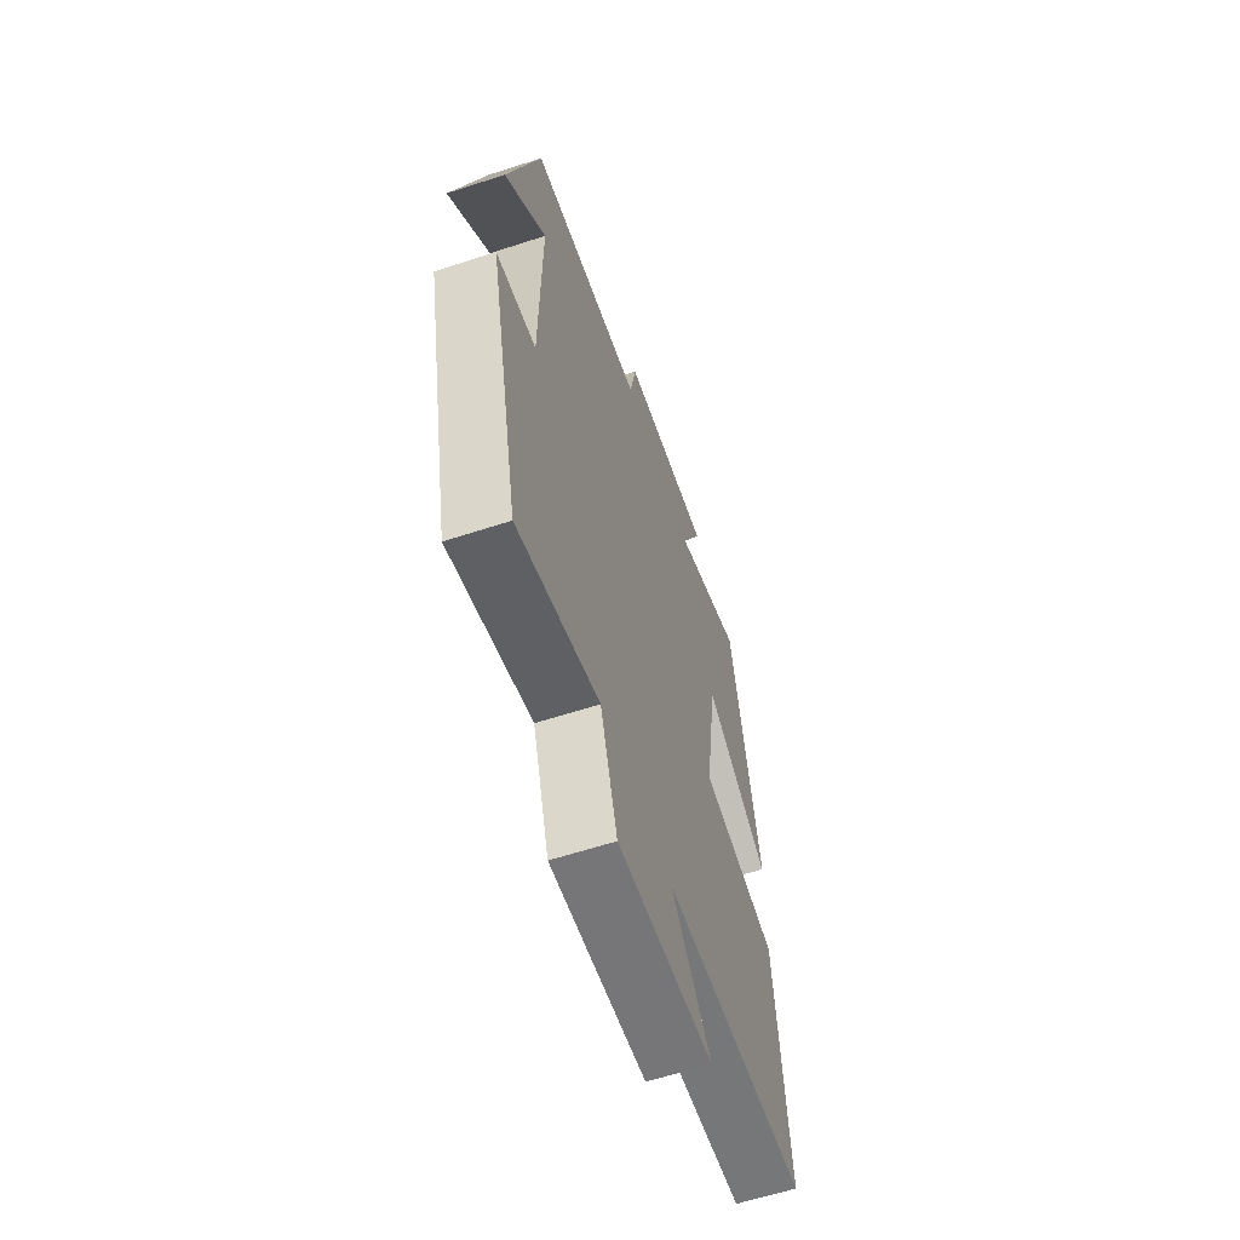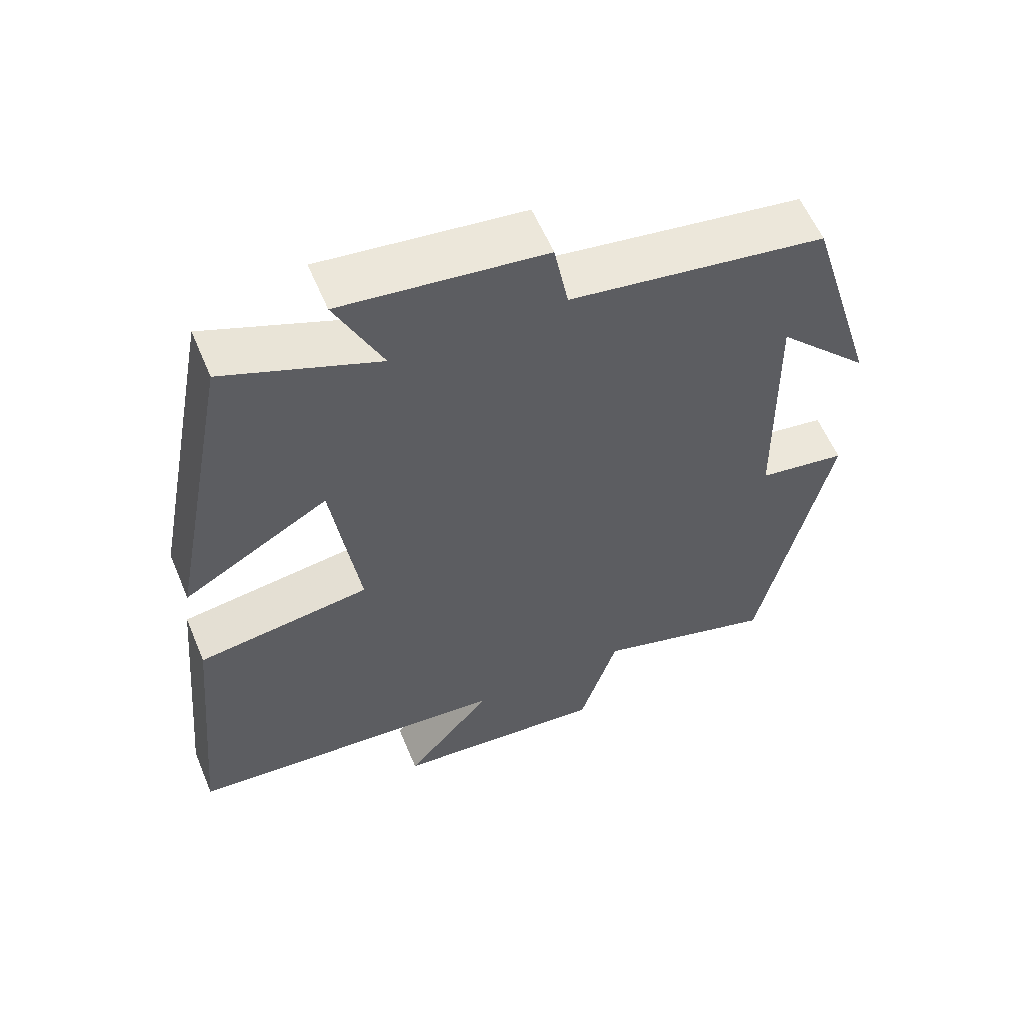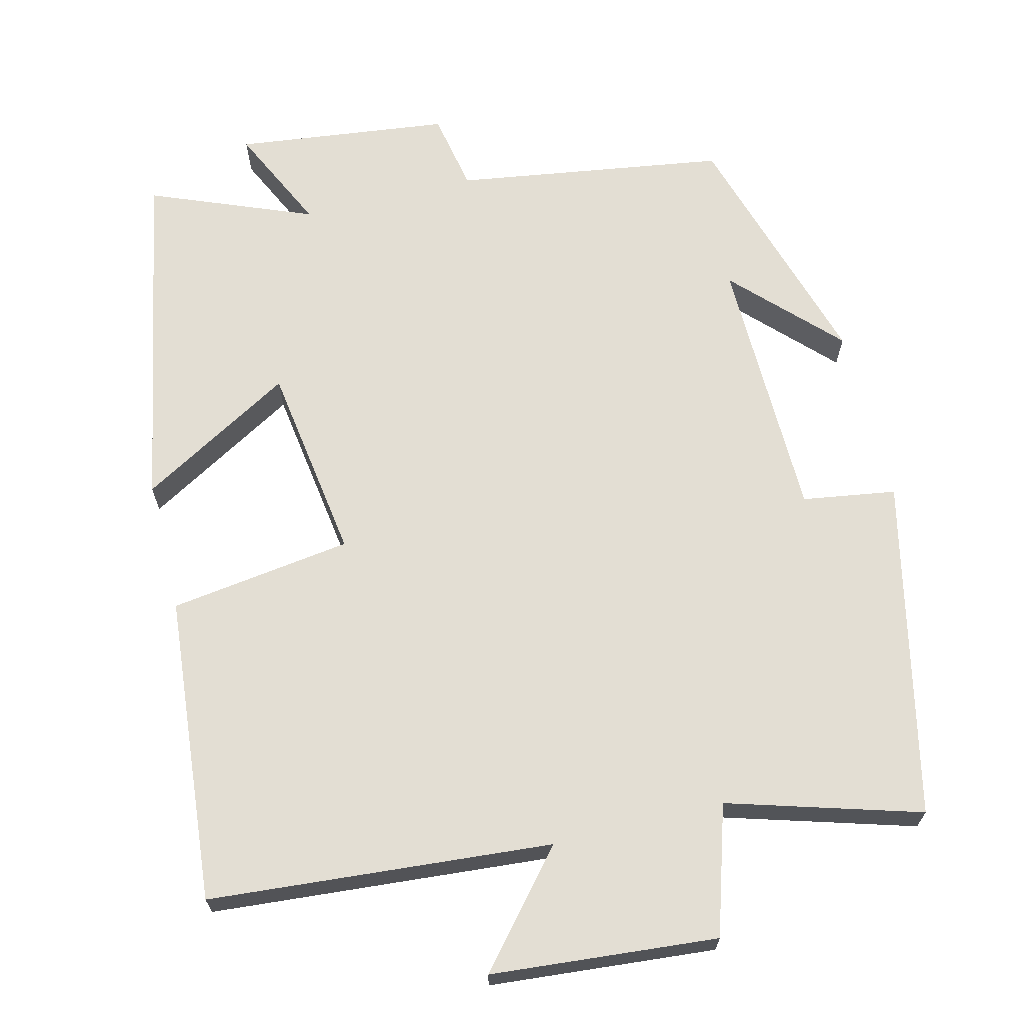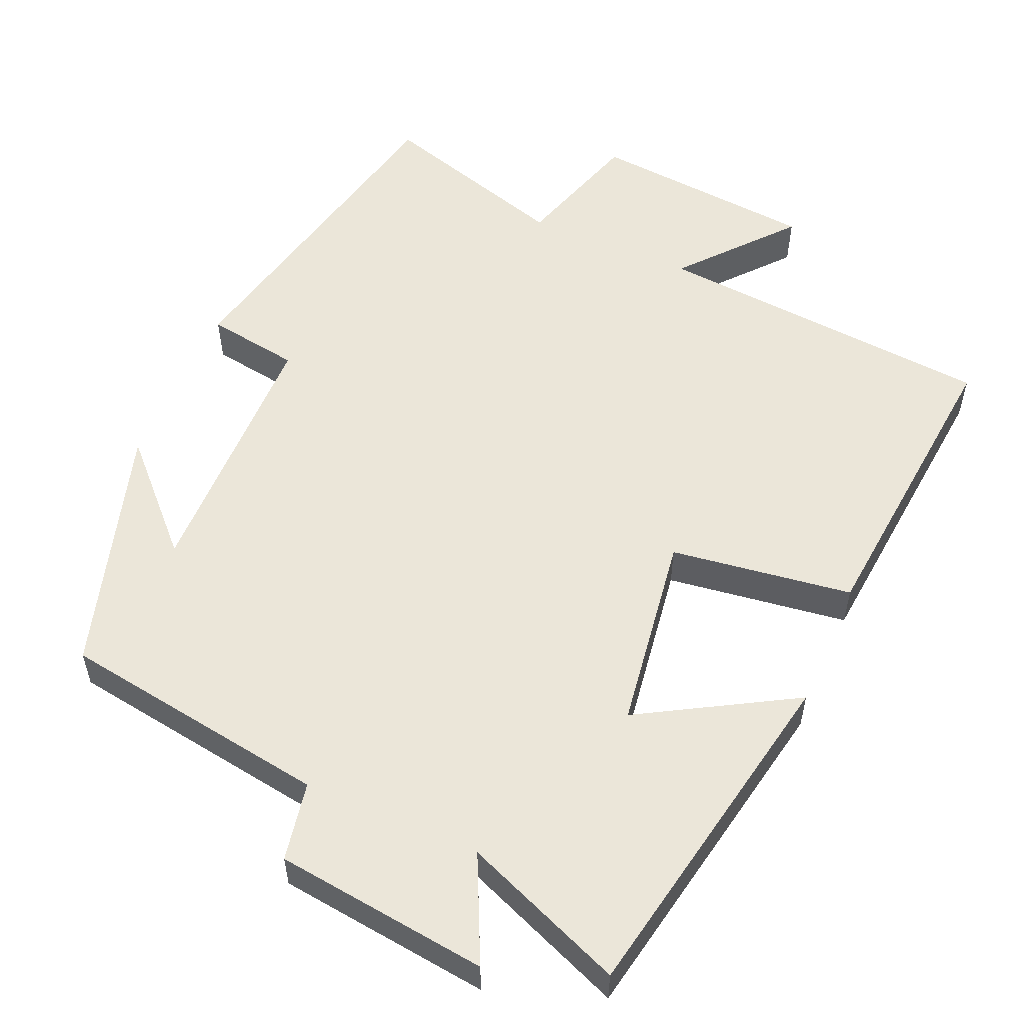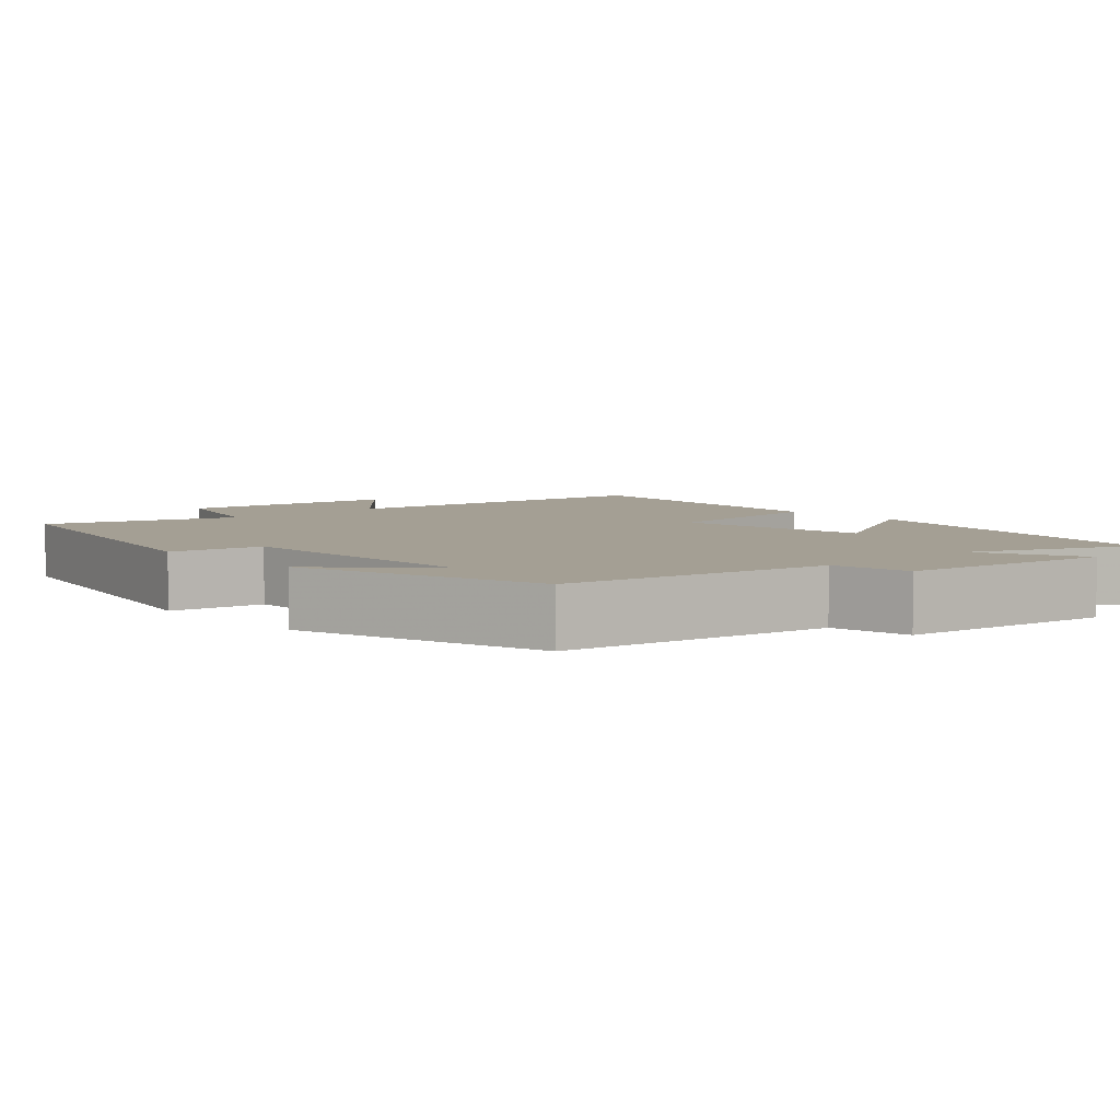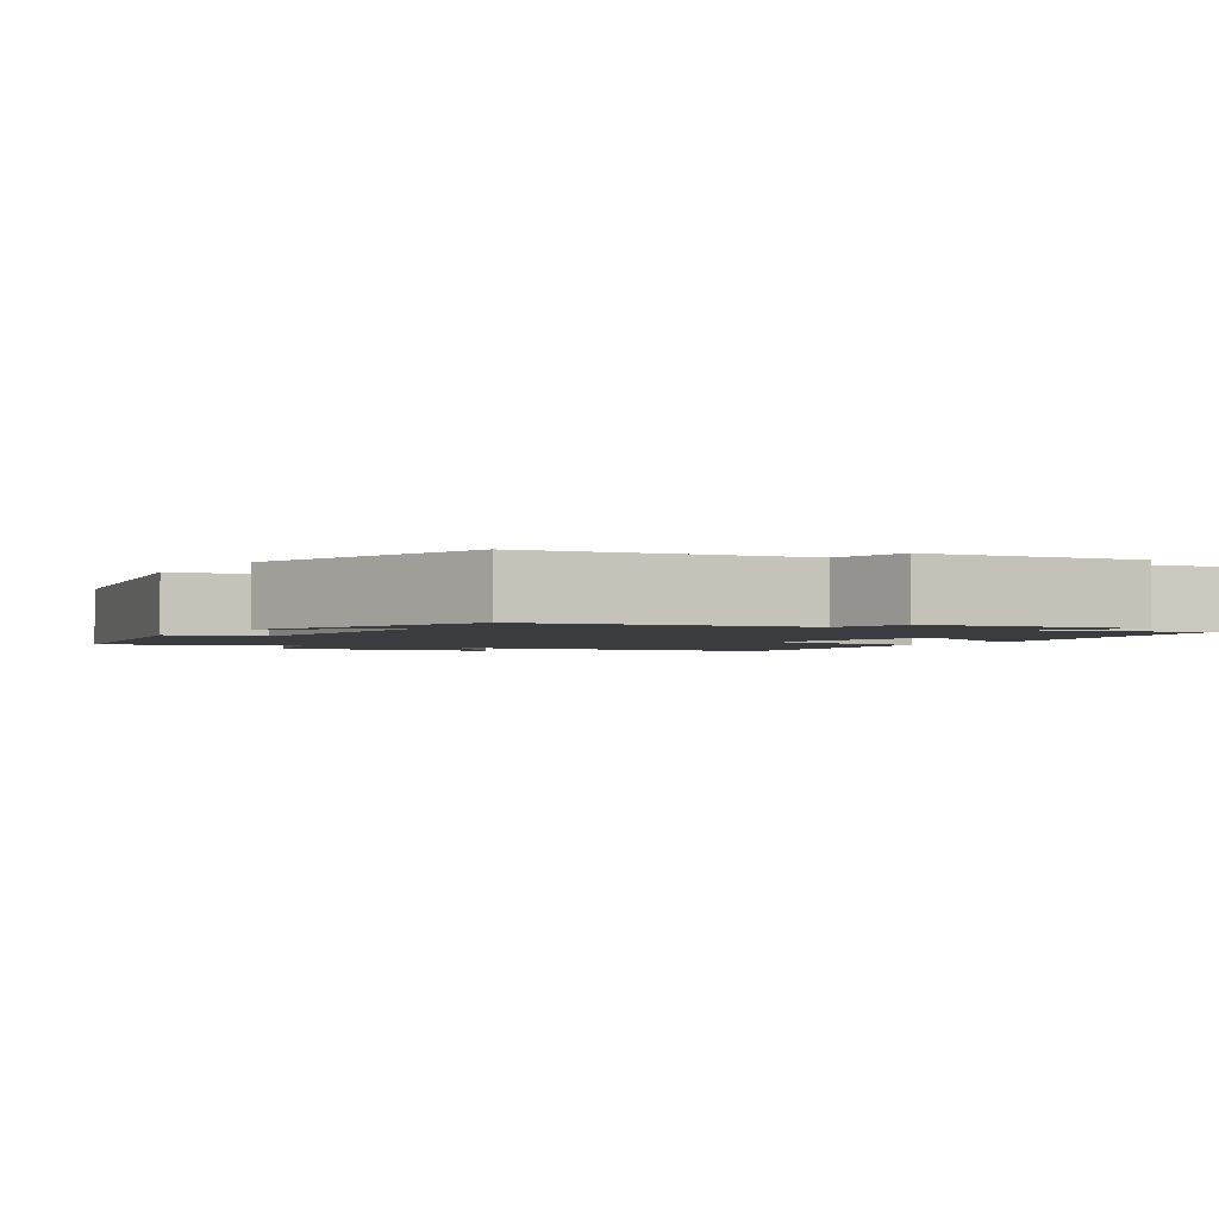
<metadata>
{"format":"obj","ext":"obj","renderer":"f3d","projection":"perspective","resolution":1024,"background":"white","views":[{"elev":-61.4,"azim":-71.6,"up":"+Z"},{"elev":58.6,"azim":157.3,"up":"+Z"},{"elev":67.2,"azim":166.1,"up":"+Y"},{"elev":55.2,"azim":23.6,"up":"+Y"},{"elev":5.5,"azim":-41.8,"up":"+Y"},{"elev":-2.1,"azim":-31.9,"up":"+Y"}]}
</metadata>
<code>
v -0.402 0.07 -0.576
v -0.5 0.07 -0.128
v -0.376 0.07 -0.109
v -0.37 0.07 0.247
v -0.5 0.07 0.114
v -0.4 0.07 0.446
v -0.041 0.07 0.5
v -0.021 0.07 0.605
v 0.263 0.07 0.639
v 0.197 0.07 0.5
v 0.412 0.07 0.586
v 0.5 0.07 0.123
v 0.296 0.07 0.241
v 0.258 0.07 -0.021
v 0.5 0.07 -0.055
v 0.538 0.07 -0.463
v 0.083 0.07 -0.5
v 0.206 0.07 -0.645
v -0.094 0.07 -0.671
v -0.147 0.07 -0.5
v -0.402 0 -0.576
v -0.5 0 -0.128
v -0.376 0 -0.109
v -0.37 0 0.247
v -0.5 0 0.114
v -0.4 0 0.446
v -0.041 0 0.5
v -0.021 0 0.605
v 0.263 0 0.639
v 0.197 0 0.5
v 0.412 0 0.586
v 0.5 0 0.123
v 0.296 0 0.241
v 0.258 0 -0.021
v 0.5 0 -0.055
v 0.538 0 -0.463
v 0.083 0 -0.5
v 0.206 0 -0.645
v -0.094 0 -0.671
v -0.147 0 -0.5
f 17 18 19 20
f 15 16 17 20
f 14 15 20 1
f 13 14 1
f 10 11 12 13
f 10 13 1
f 7 8 9 10
f 4 5 6
f 4 6 7 10
f 1 2 3
f 10 1 3
f 3 4 10
f 40 39 38 37
f 40 37 36 35
f 21 40 35 34
f 21 34 33
f 33 32 31 30
f 21 33 30
f 30 29 28 27
f 26 25 24
f 30 27 26 24
f 23 22 21
f 23 21 30
f 30 24 23
f 1 21 22 2
f 2 22 23 3
f 3 23 24 4
f 4 24 25 5
f 5 25 26 6
f 6 26 27 7
f 7 27 28 8
f 8 28 29 9
f 9 29 30 10
f 10 30 31 11
f 11 31 32 12
f 12 32 33 13
f 13 33 34 14
f 14 34 35 15
f 15 35 36 16
f 16 36 37 17
f 17 37 38 18
f 18 38 39 19
f 19 39 40 20
f 20 40 21 1

</code>
